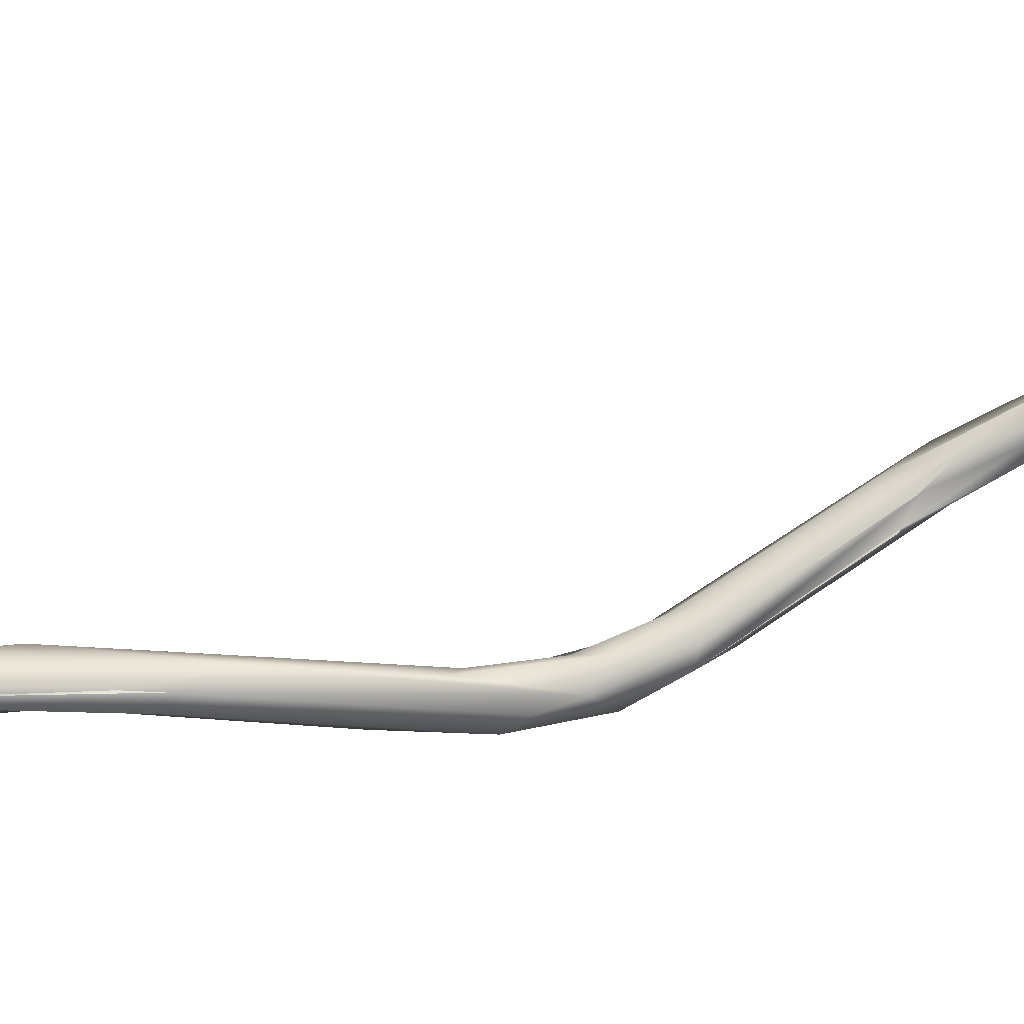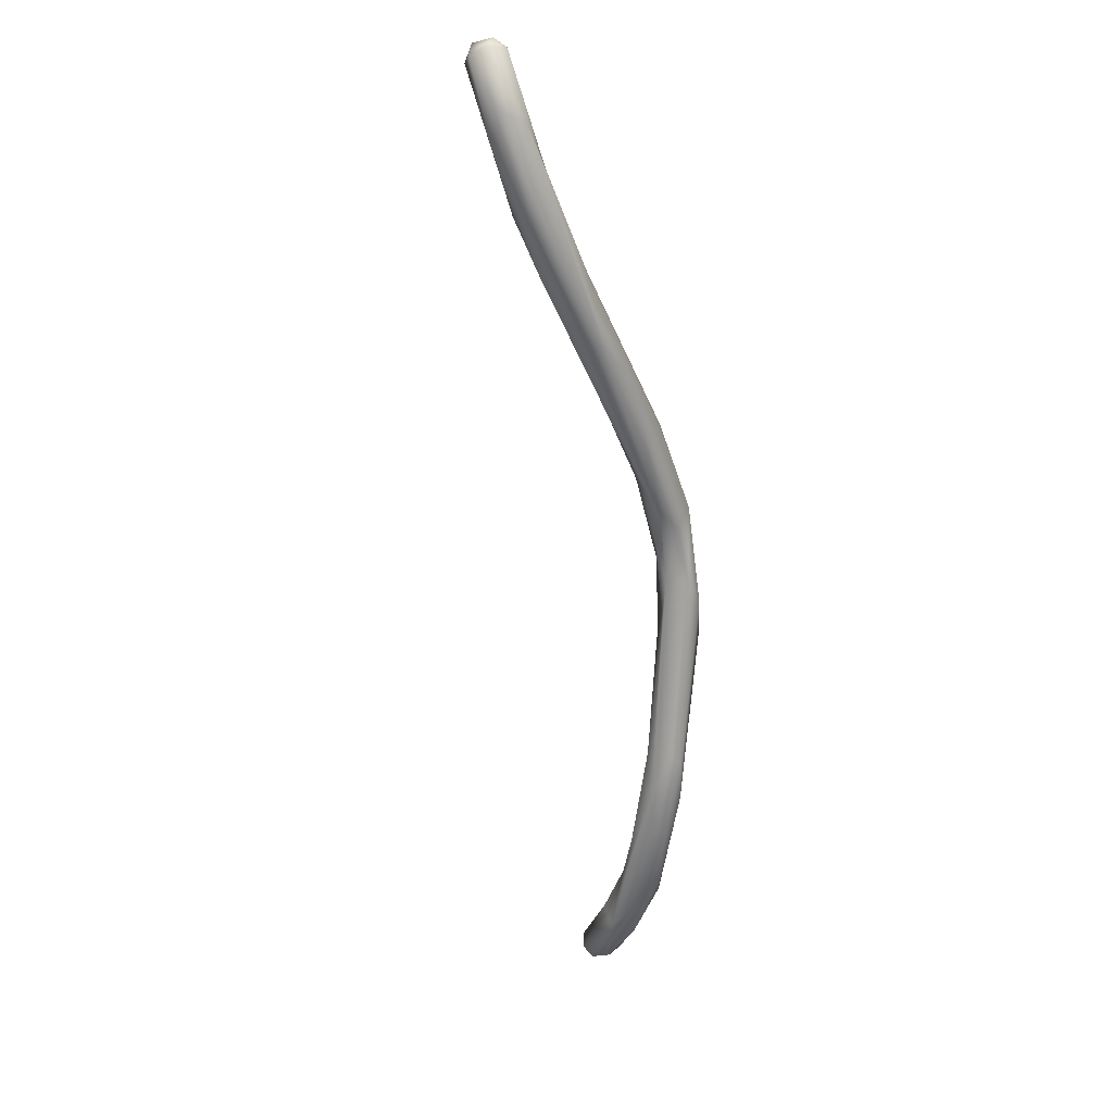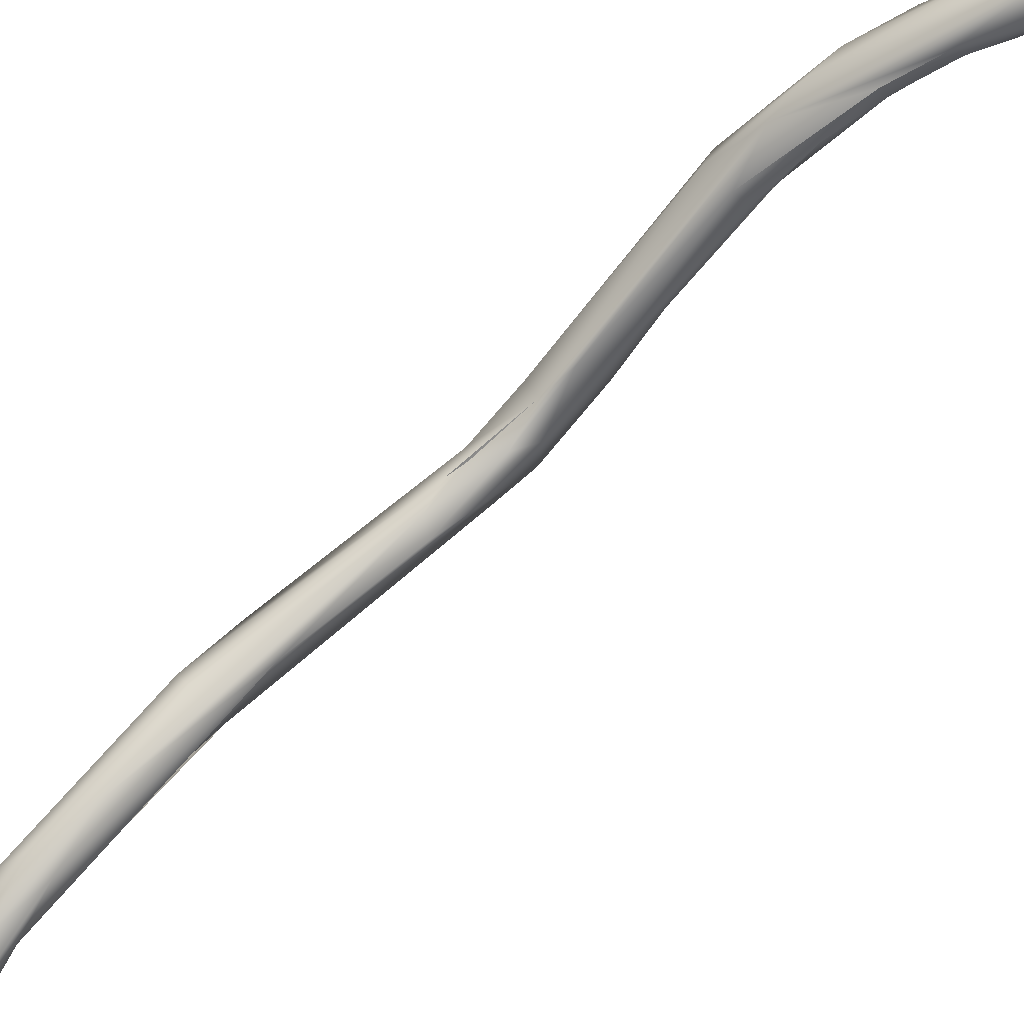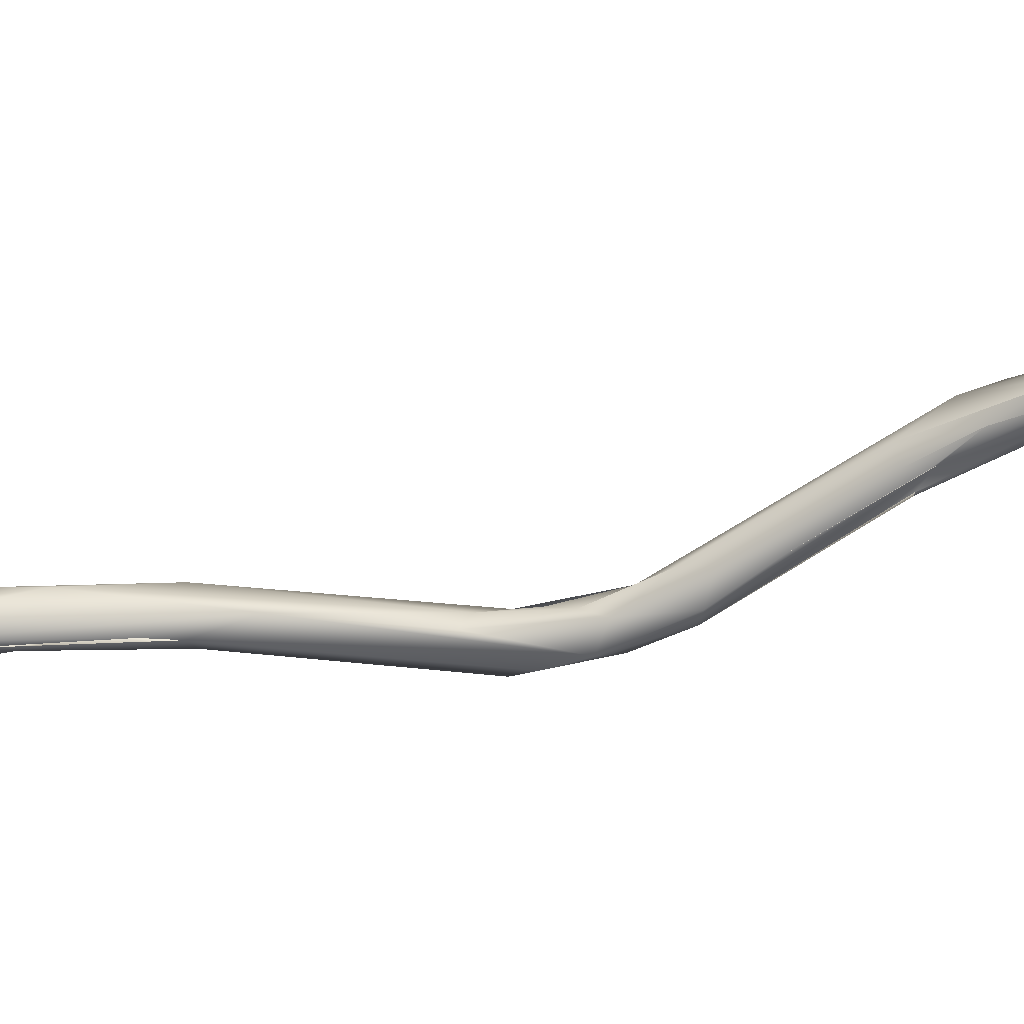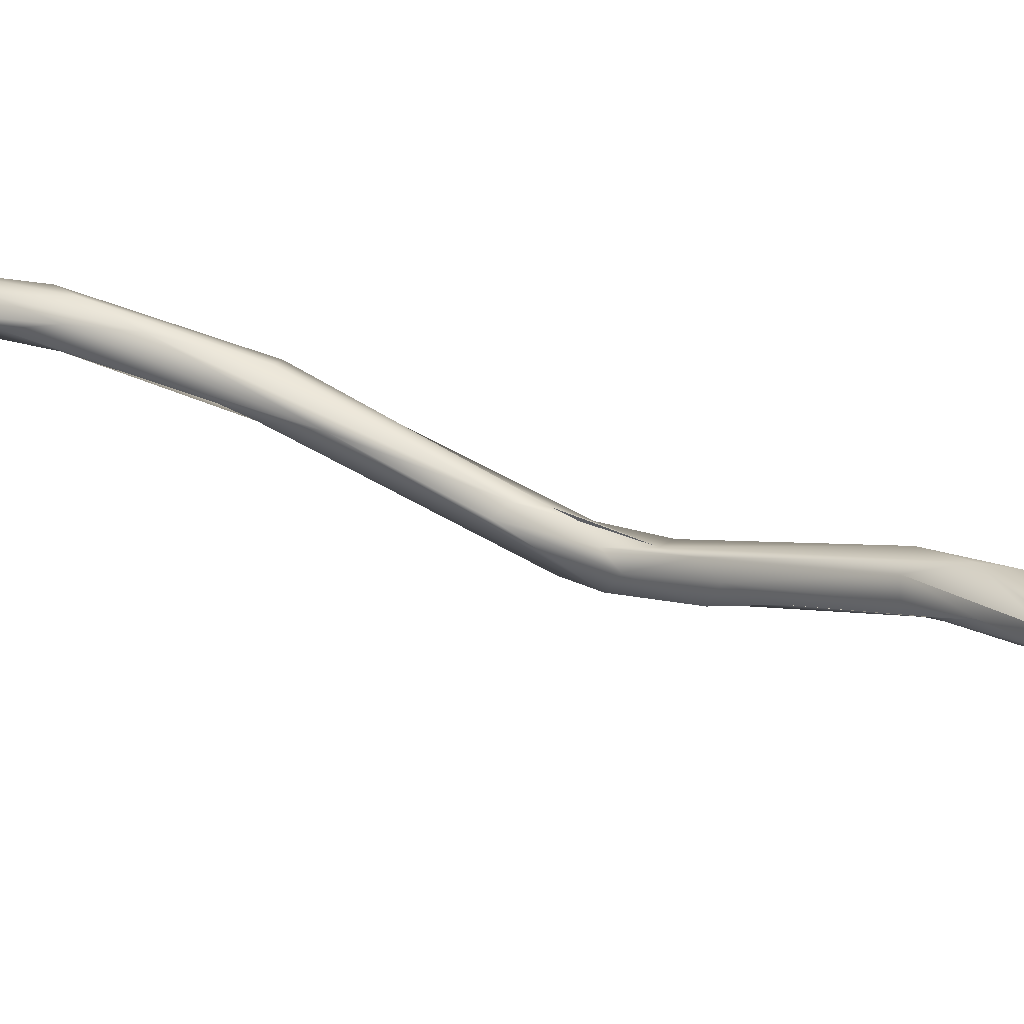
<metadata>
{"format":"obj","ext":"obj","renderer":"f3d","projection":"perspective","resolution":1024,"background":"white","views":[{"elev":-7.3,"azim":113.6,"up":"+Y"},{"elev":57.7,"azim":-138.0,"up":"+Z"},{"elev":76.3,"azim":74.8,"up":"+Y"},{"elev":22.0,"azim":120.0,"up":"+Y"},{"elev":59.8,"azim":144.6,"up":"+Y"}]}
</metadata>
<code>
o FJ2724.obj_grp1.1423
v -0.09632 -0.7027 5.656
v -0.09756 -0.7059 5.667
v -0.09743 -0.6987 5.657
v -0.0978 -0.7055 5.672
v -0.09679 -0.7003 5.666
v -0.09235 -0.7168 5.688
v -0.09185 -0.7132 5.679
v -0.08498 -0.723 5.695
v -0.09347 -0.7161 5.69
v -0.09093 -0.7188 5.699
v -0.08863 -0.7179 5.701
v -0.09598 -0.7081 5.682
v -0.0913 -0.6993 5.646
v -0.09065 -0.7075 5.669
v -0.08883 -0.7122 5.68
v -0.09065 -0.7075 5.669
v -0.08851 -0.7083 5.678
v -0.09316 -0.7087 5.687
v -0.08982 -0.7108 5.693
v -0.08406 -0.7162 5.698
v -0.09481 -0.6969 5.646
v -0.08973 -0.7019 5.657
v -0.08947 -0.7039 5.669
v -0.09017 -0.7025 5.67
v -0.09344 -0.6954 5.658
v -0.09413 -0.6944 5.645
v -0.09452 -0.6927 5.648
v -0.09111 -0.6945 5.643
v -0.09203 -0.691 5.646
v -0.0878 -0.697 5.645
v -0.08912 -0.6912 5.647
v -0.08912 -0.6981 5.658
v -0.07903 -0.7371 5.715
v -0.07205 -0.7408 5.718
v -0.08429 -0.7182 5.692
v -0.08519 -0.7226 5.695
v -0.07375 -0.7391 5.728
v -0.08615 -0.7125 5.687
v -0.08392 -0.7187 5.693
v -0.07224 -0.7332 5.721
v -0.08251 -0.7187 5.696
v -0.08615 -0.7125 5.687
v -0.08899 -0.7064 5.679
v -0.08899 -0.7064 5.679
v -0.08697 -0.6936 5.646
v -0.07673 -0.7395 5.722
v -0.06784 -0.742 5.737
v -0.07584 -0.7305 5.709
v -0.07217 -0.7322 5.716
v -0.07056 -0.7378 5.717
v -0.07027 -0.7363 5.727
v -0.06955 -0.7457 5.727
v -0.06683 -0.7465 5.739
v -0.06147 -0.7487 5.74
v -0.06345 -0.7441 5.729
v -0.06505 -0.7388 5.732
v -0.06521 -0.7391 5.728
v -0.06417 -0.7405 5.741
v -0.06078 -0.7465 5.735
v -0.05706 -0.748 5.757
v -0.05366 -0.7438 5.771
v -0.06547 -0.7399 5.737
v -0.06037 -0.7404 5.745
v -0.057 -0.7415 5.745
v -0.04446 -0.7463 5.776
v -0.04124 -0.7438 5.776
v -0.04665 -0.7402 5.768
v -0.0395 -0.7455 5.791
v -0.03499 -0.7377 5.793
v -0.04838 -0.7406 5.78
v -0.04618 -0.7382 5.779
v -0.03831 -0.7436 5.781
v -0.03155 -0.746 5.796
v -0.02722 -0.7394 5.801
v -0.03125 -0.7386 5.803
v -0.03013 -0.7412 5.808
v -0.02392 -0.7469 5.817
v -0.02779 -0.7474 5.808
v -0.02021 -0.7484 5.811
v -0.02587 -0.7447 5.801
v -0.02089 -0.7434 5.808
v -0.02194 -0.7406 5.812
v -0.02038 -0.7435 5.82
v -0.01507 -0.7518 5.825
v -0.0136 -0.7532 5.824
v -0.01112 -0.7461 5.825
v -0.01328 -0.7486 5.827
v -0.0121 -0.7513 5.826
v -0.01109 -0.7532 5.823
v -0.0093 -0.751 5.821
v -0.008826 -0.7493 5.824
v -0.009954 -0.7462 5.822
f 2 3 1
f 2 4 3
f 3 4 5
f 6 7 8
f 4 2 9
f 6 13 7
f 13 14 7
f 7 14 15
f 15 16 17
f 4 9 12
f 9 2 6
f 10 18 12
f 9 10 12
f 11 18 10
f 11 19 18
f 1 21 13
f 1 13 6
f 6 2 1
f 14 13 22
f 16 22 23
f 17 16 23
f 4 12 5
f 25 18 19
f 19 24 25
f 12 18 5
f 5 18 25
f 26 21 27
f 13 21 28
f 28 21 26
f 26 27 29
f 29 28 26
f 13 28 30
f 29 31 28
f 21 3 27
f 29 27 25
f 25 32 31
f 3 21 1
f 3 5 27
f 27 5 25
f 32 25 24
f 23 32 24
f 29 25 31
f 8 33 6
f 35 34 36
f 6 33 9
f 9 33 10
f 11 10 37
f 8 7 36
f 36 7 15
f 35 38 39
f 19 40 20
f 39 38 41
f 36 15 35
f 15 17 35
f 35 17 38
f 42 43 20
f 20 44 19
f 42 20 41
f 22 32 23
f 23 43 17
f 24 43 23
f 19 44 24
f 42 17 43
f 28 31 45
f 30 28 45
f 22 13 30
f 30 32 22
f 45 32 30
f 45 31 32
f 46 37 10
f 33 46 10
f 33 8 34
f 48 49 50
f 37 51 11
f 48 34 35
f 41 48 39
f 48 41 49
f 51 40 19
f 40 49 20
f 51 19 11
f 49 41 20
f 46 52 53
f 52 33 34
f 34 48 50
f 52 34 55
f 55 34 50
f 46 33 52
f 56 57 40
f 53 37 46
f 51 47 58
f 53 47 37
f 50 49 57
f 47 51 37
f 56 40 51
f 40 57 49
f 55 59 52
f 52 59 54
f 52 54 53
f 54 60 53
f 61 53 60
f 57 55 50
f 62 63 56
f 62 56 51
f 55 57 64
f 58 63 62
f 56 63 64
f 56 64 57
f 53 61 47
f 54 59 65
f 66 59 55
f 55 67 66
f 65 60 54
f 55 64 67
f 67 64 63
f 61 58 47
f 61 70 58
f 70 71 58
f 60 65 68
f 65 59 66
f 61 60 68
f 67 63 69
f 66 67 72
f 63 58 71
f 63 71 69
f 66 73 65
f 65 73 68
f 67 69 74
f 68 70 61
f 75 71 70
f 70 76 75
f 70 68 77
f 71 75 69
f 73 79 68
f 68 79 78
f 77 68 78
f 73 66 80
f 67 81 72
f 80 72 81
f 77 76 70
f 79 73 80
f 69 82 74
f 69 75 82
f 67 74 81
f 76 77 83
f 83 75 76
f 75 83 82
f 80 81 79
f 78 84 77
f 85 78 79
f 78 85 84
f 84 87 77
f 77 87 83
f 83 87 86
f 83 86 82
f 85 88 84
f 79 89 85
f 90 89 79
f 85 89 88
f 91 88 89
f 91 89 90
f 81 90 79
f 81 92 90
f 74 92 81
f 87 84 88
f 74 82 92
f 82 86 92
f 91 87 88
f 91 86 87
f 92 86 91
f 92 91 90

</code>
